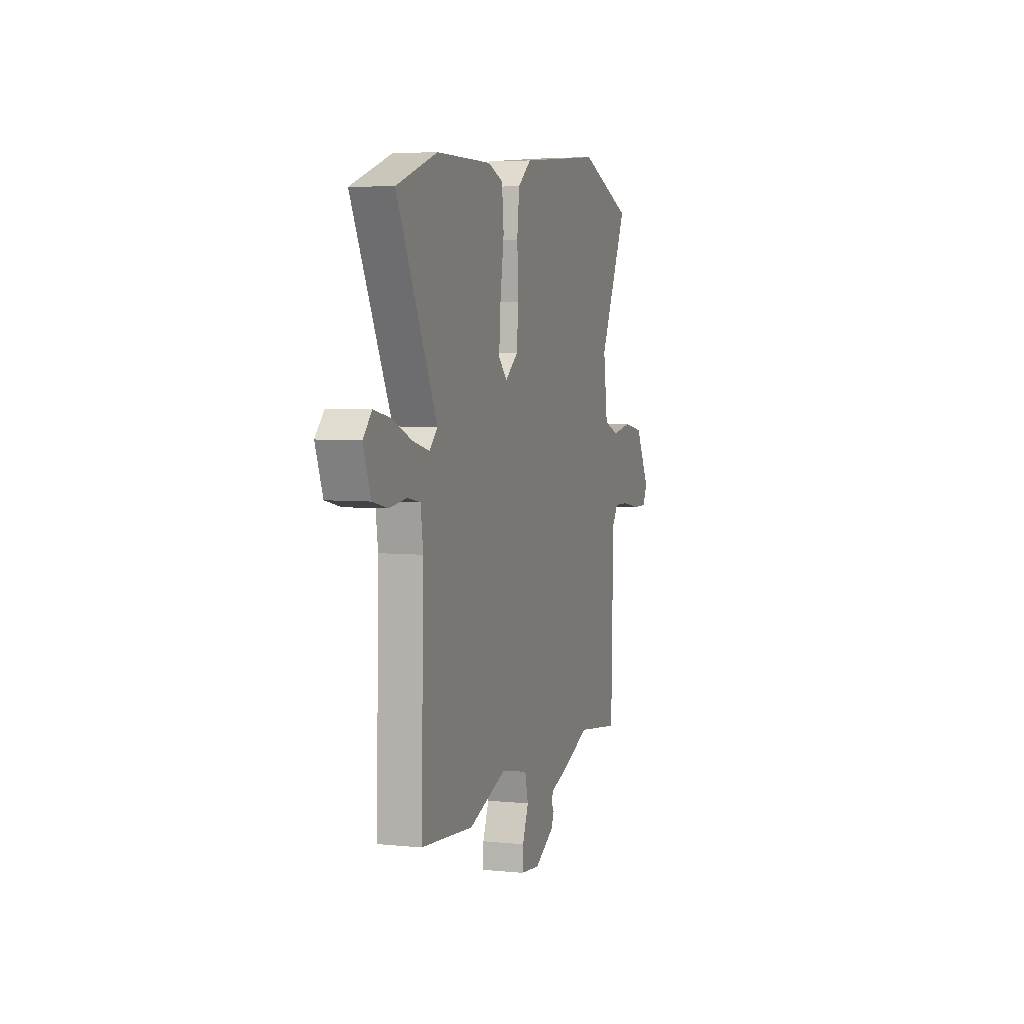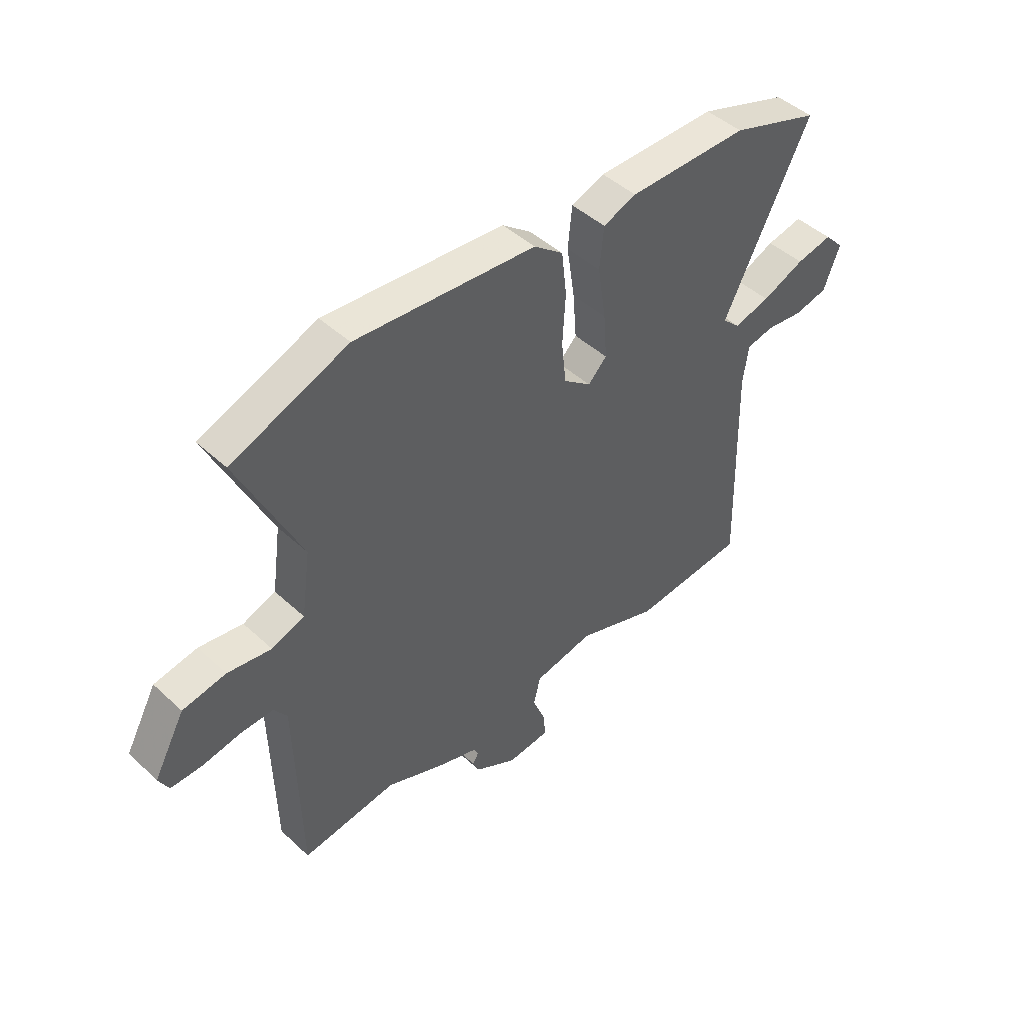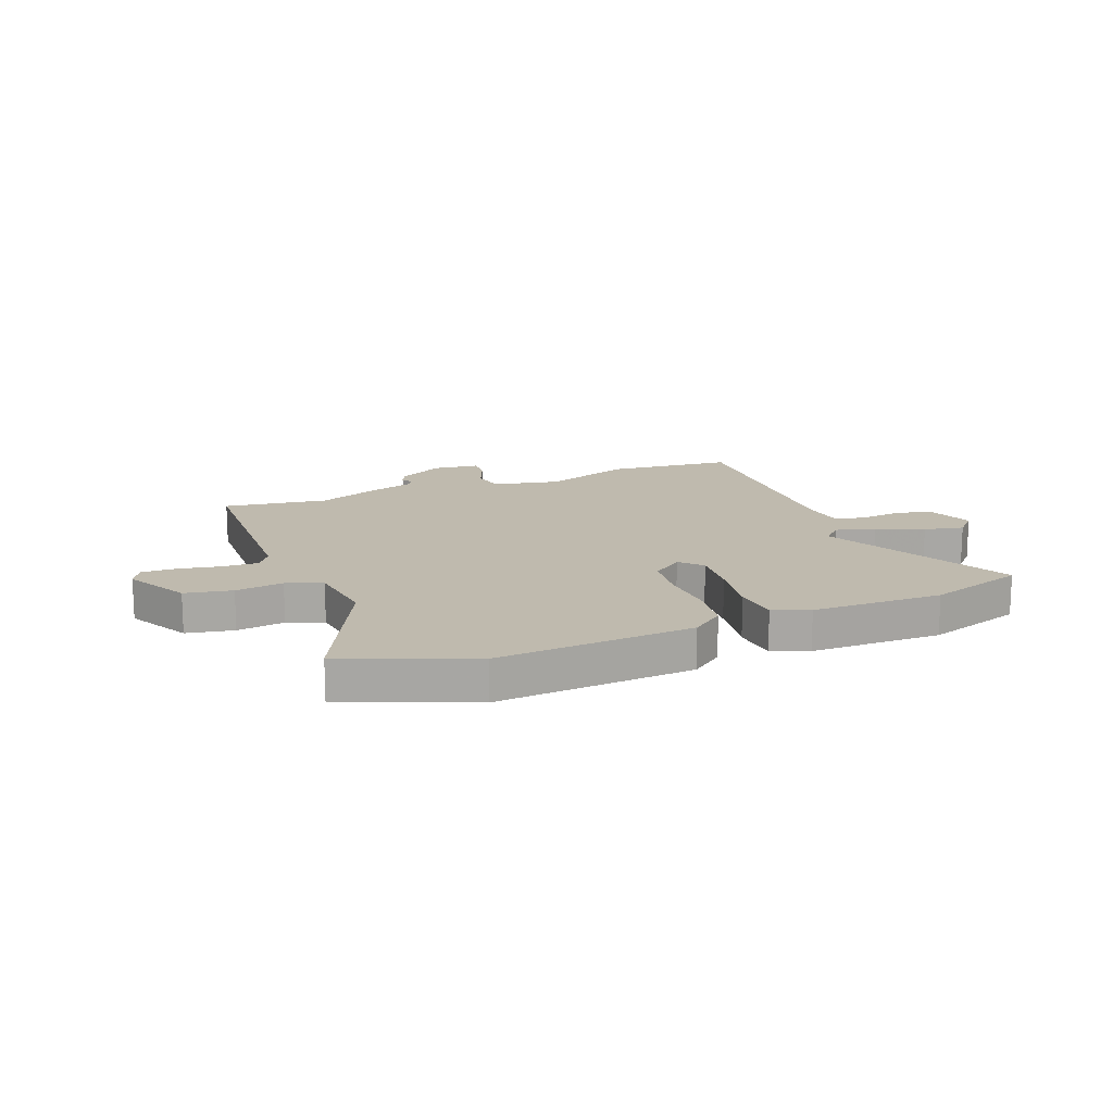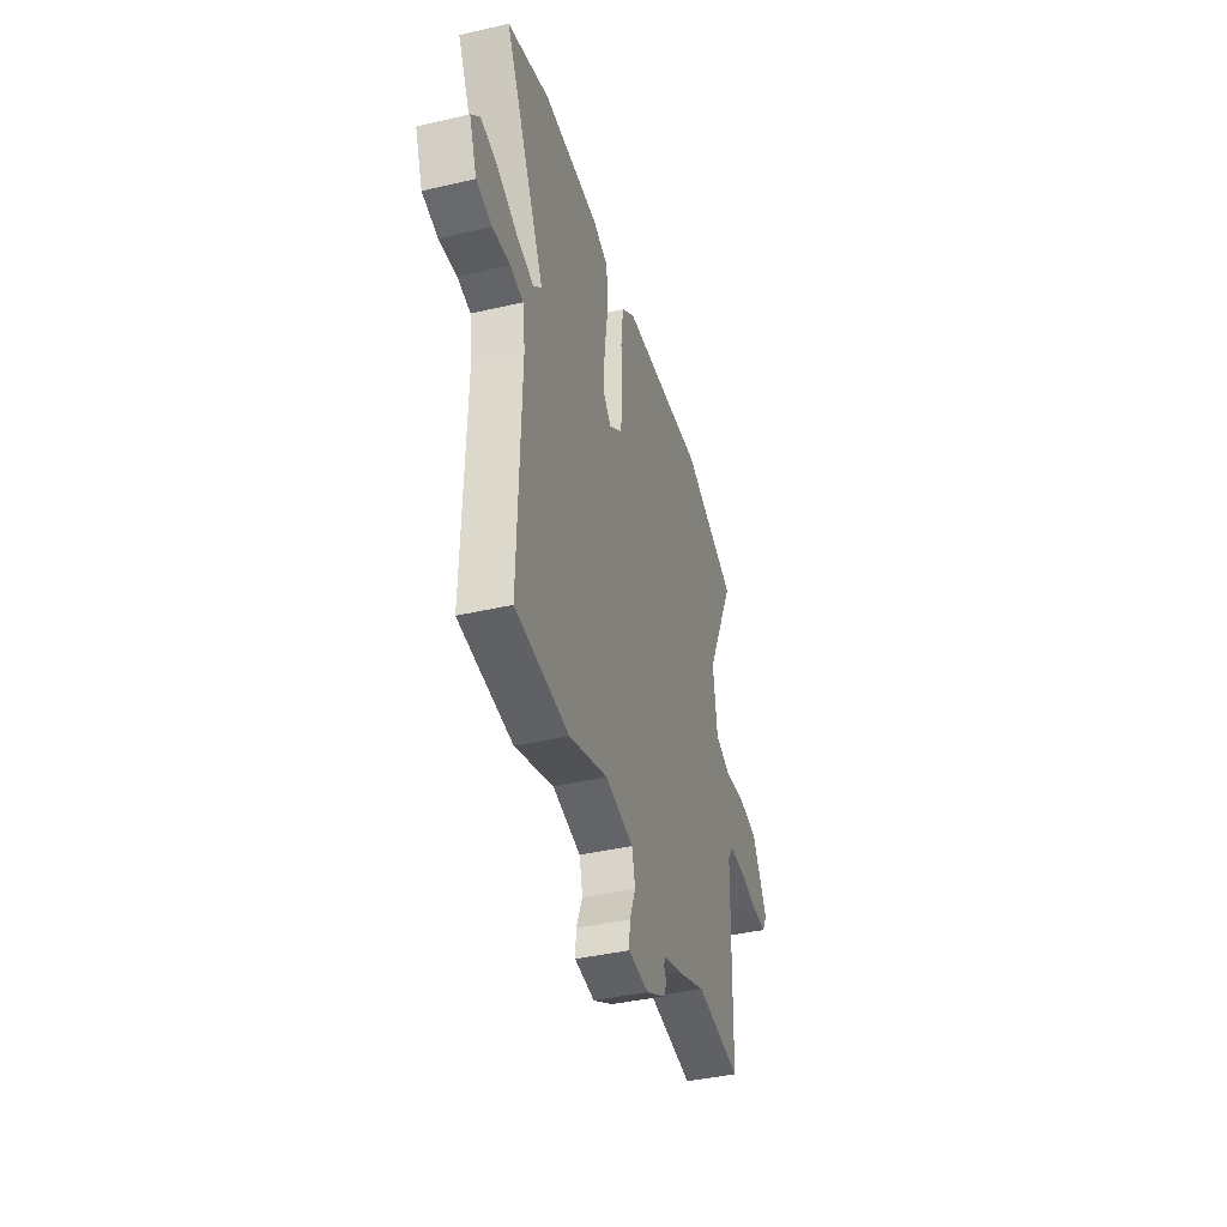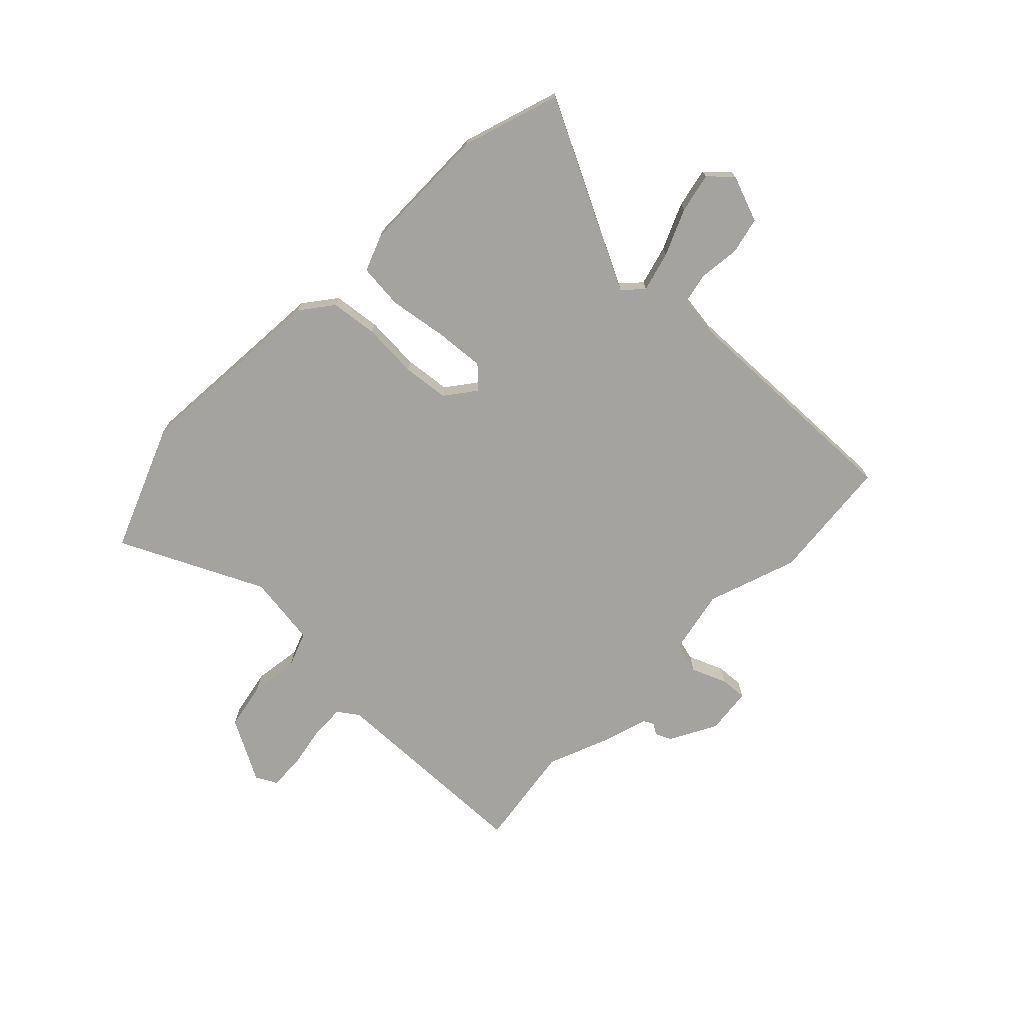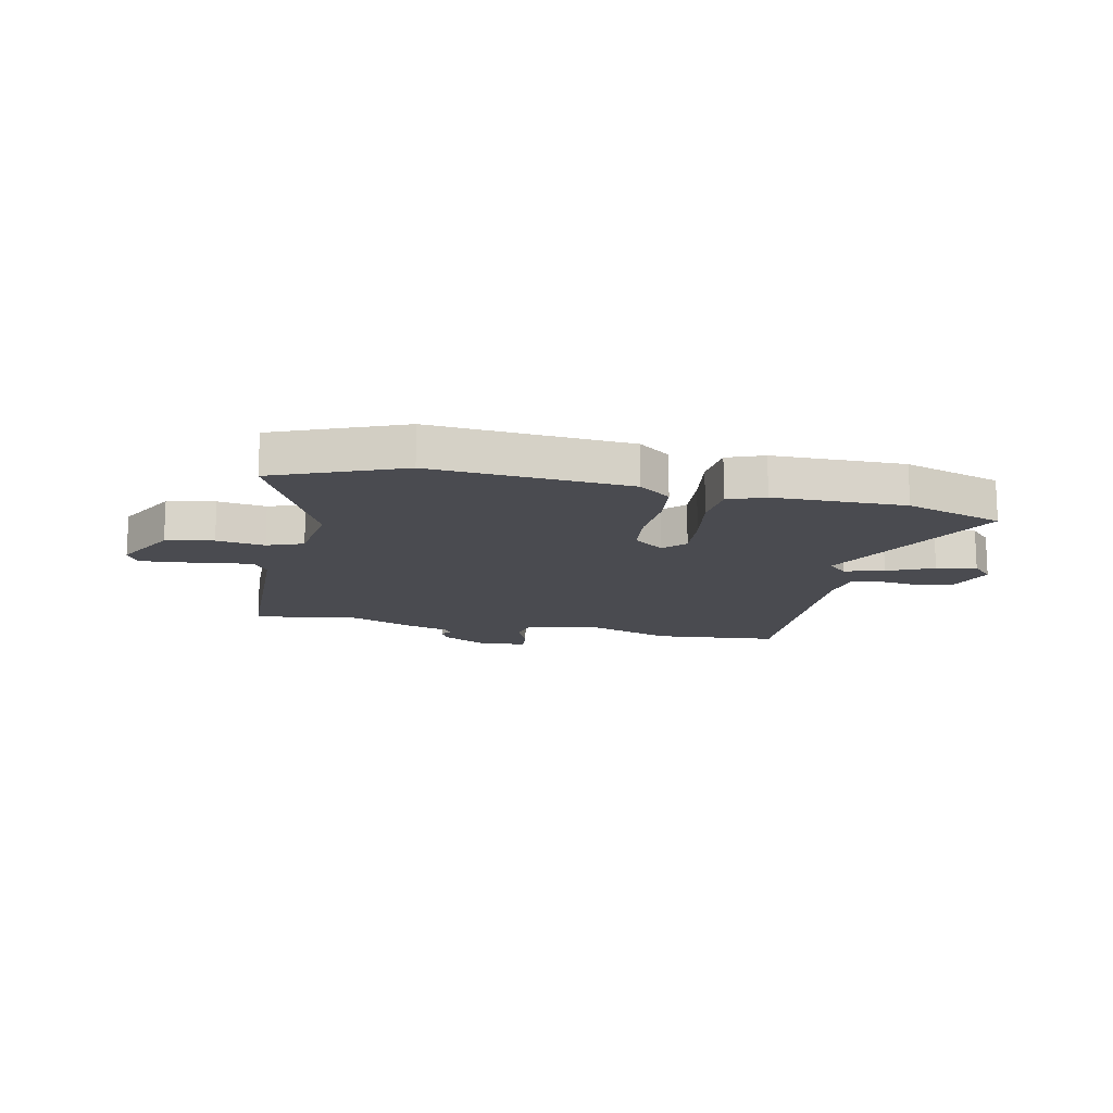
<metadata>
{"format":"obj","ext":"obj","renderer":"f3d","projection":"perspective","resolution":1024,"background":"white","views":[{"elev":5.1,"azim":107.7,"up":"+Z"},{"elev":45.7,"azim":-43.4,"up":"+Z"},{"elev":15.7,"azim":-21.1,"up":"+Y"},{"elev":-40.7,"azim":105.8,"up":"+Z"},{"elev":-72.8,"azim":46.0,"up":"+Y"},{"elev":-14.6,"azim":-11.7,"up":"+Y"}]}
</metadata>
<code>
v -0.584 0.07 0.467
v -0.353 0.07 0.558
v 0.005 0.07 0.53
v 0.063 0.07 0.485
v 0.073 0.07 0.399
v 0.067 0.07 0.299
v 0.076 0.07 0.215
v 0.131 0.07 0.173
v 0.168 0.07 0.211
v 0.161 0.07 0.301
v 0.145 0.07 0.406
v 0.153 0.07 0.488
v 0.219 0.07 0.513
v 0.457 0.07 0.514
v 0.633 0.07 0.456
v 0.461 0.07 0.114
v 0.496 0.07 0.081
v 0.568 0.07 0.1
v 0.652 0.07 0.136
v 0.724 0.07 0.151
v 0.762 0.07 0.111
v 0.73 0.07 0.026
v 0.664 0.07 0.011
v 0.59 0.07 0.02
v 0.535 0.07 0.009
v 0.524 0.07 -0.068
v 0.535 0.07 -0.497
v 0.309 0.07 -0.517
v 0.147 0.07 -0.46
v 0.028 0.07 -0.484
v 0.014 0.07 -0.541
v 0.04 0.07 -0.605
v 0.043 0.07 -0.653
v -0.041 0.07 -0.662
v -0.125 0.07 -0.616
v -0.138 0.07 -0.587
v -0.126 0.07 -0.567
v -0.135 0.07 -0.549
v -0.212 0.07 -0.525
v -0.331 0.07 -0.477
v -0.52 0.07 -0.503
v -0.529 0.07 -0.121
v -0.555 0.07 -0.084
v -0.62 0.07 -0.086
v -0.697 0.07 -0.1
v -0.759 0.07 -0.101
v -0.779 0.07 -0.063
v -0.717 0.07 0.05
v -0.631 0.07 0.066
v -0.544 0.07 0.053
v -0.479 0.07 0.077
v -0.461 0.07 0.207
v -0.584 0 0.467
v -0.353 0 0.558
v 0.005 0 0.53
v 0.063 0 0.485
v 0.073 0 0.399
v 0.067 0 0.299
v 0.076 0 0.215
v 0.131 0 0.173
v 0.168 0 0.211
v 0.161 0 0.301
v 0.145 0 0.406
v 0.153 0 0.488
v 0.219 0 0.513
v 0.457 0 0.514
v 0.633 0 0.456
v 0.461 0 0.114
v 0.496 0 0.081
v 0.568 0 0.1
v 0.652 0 0.136
v 0.724 0 0.151
v 0.762 0 0.111
v 0.73 0 0.026
v 0.664 0 0.011
v 0.59 0 0.02
v 0.535 0 0.009
v 0.524 0 -0.068
v 0.535 0 -0.497
v 0.309 0 -0.517
v 0.147 0 -0.46
v 0.028 0 -0.484
v 0.014 0 -0.541
v 0.04 0 -0.605
v 0.043 0 -0.653
v -0.041 0 -0.662
v -0.125 0 -0.616
v -0.138 0 -0.587
v -0.126 0 -0.567
v -0.135 0 -0.549
v -0.212 0 -0.525
v -0.331 0 -0.477
v -0.52 0 -0.503
v -0.529 0 -0.121
v -0.555 0 -0.084
v -0.62 0 -0.086
v -0.697 0 -0.1
v -0.759 0 -0.101
v -0.779 0 -0.063
v -0.717 0 0.05
v -0.631 0 0.066
v -0.544 0 0.053
v -0.479 0 0.077
v -0.461 0 0.207
f 48 49 50
f 47 48 50
f 46 47 50
f 45 46 50
f 44 45 50
f 43 44 50 51
f 42 43 51
f 40 41 42 51
f 40 51 52
f 39 40 52
f 38 39 52
f 35 36 37
f 34 35 37
f 33 34 37
f 32 33 37
f 31 32 37
f 37 38 52
f 31 37 52
f 30 31 52
f 26 27 28 29
f 29 30 52
f 26 29 52
f 25 26 52
f 22 23 24
f 21 22 24
f 20 21 24
f 19 20 24
f 18 19 24
f 17 18 24 25
f 16 17 25 52
f 14 15 16
f 13 14 16
f 12 13 16
f 11 12 16
f 10 11 16
f 9 10 16
f 8 9 16
f 4 5 6
f 3 4 6
f 2 3 6
f 1 2 6
f 52 1 6
f 52 6 7
f 8 16 52
f 7 8 52
f 102 101 100
f 102 100 99
f 102 99 98
f 102 98 97
f 102 97 96
f 103 102 96 95
f 103 95 94
f 103 94 93 92
f 104 103 92
f 104 92 91
f 104 91 90
f 89 88 87
f 89 87 86
f 89 86 85
f 89 85 84
f 89 84 83
f 104 90 89
f 104 89 83
f 104 83 82
f 81 80 79 78
f 104 82 81
f 104 81 78
f 104 78 77
f 76 75 74
f 76 74 73
f 76 73 72
f 76 72 71
f 76 71 70
f 77 76 70 69
f 104 77 69 68
f 68 67 66
f 68 66 65
f 68 65 64
f 68 64 63
f 68 63 62
f 68 62 61
f 68 61 60
f 58 57 56
f 58 56 55
f 58 55 54
f 58 54 53
f 58 53 104
f 59 58 104
f 104 68 60
f 104 60 59
f 1 53 54 2
f 2 54 55 3
f 3 55 56 4
f 4 56 57 5
f 5 57 58 6
f 6 58 59 7
f 7 59 60 8
f 8 60 61 9
f 9 61 62 10
f 10 62 63 11
f 11 63 64 12
f 12 64 65 13
f 13 65 66 14
f 14 66 67 15
f 15 67 68 16
f 16 68 69 17
f 17 69 70 18
f 18 70 71 19
f 19 71 72 20
f 20 72 73 21
f 21 73 74 22
f 22 74 75 23
f 23 75 76 24
f 24 76 77 25
f 25 77 78 26
f 26 78 79 27
f 27 79 80 28
f 28 80 81 29
f 29 81 82 30
f 30 82 83 31
f 31 83 84 32
f 32 84 85 33
f 33 85 86 34
f 34 86 87 35
f 35 87 88 36
f 36 88 89 37
f 37 89 90 38
f 38 90 91 39
f 39 91 92 40
f 40 92 93 41
f 41 93 94 42
f 42 94 95 43
f 43 95 96 44
f 44 96 97 45
f 45 97 98 46
f 46 98 99 47
f 47 99 100 48
f 48 100 101 49
f 49 101 102 50
f 50 102 103 51
f 51 103 104 52
f 52 104 53 1

</code>
